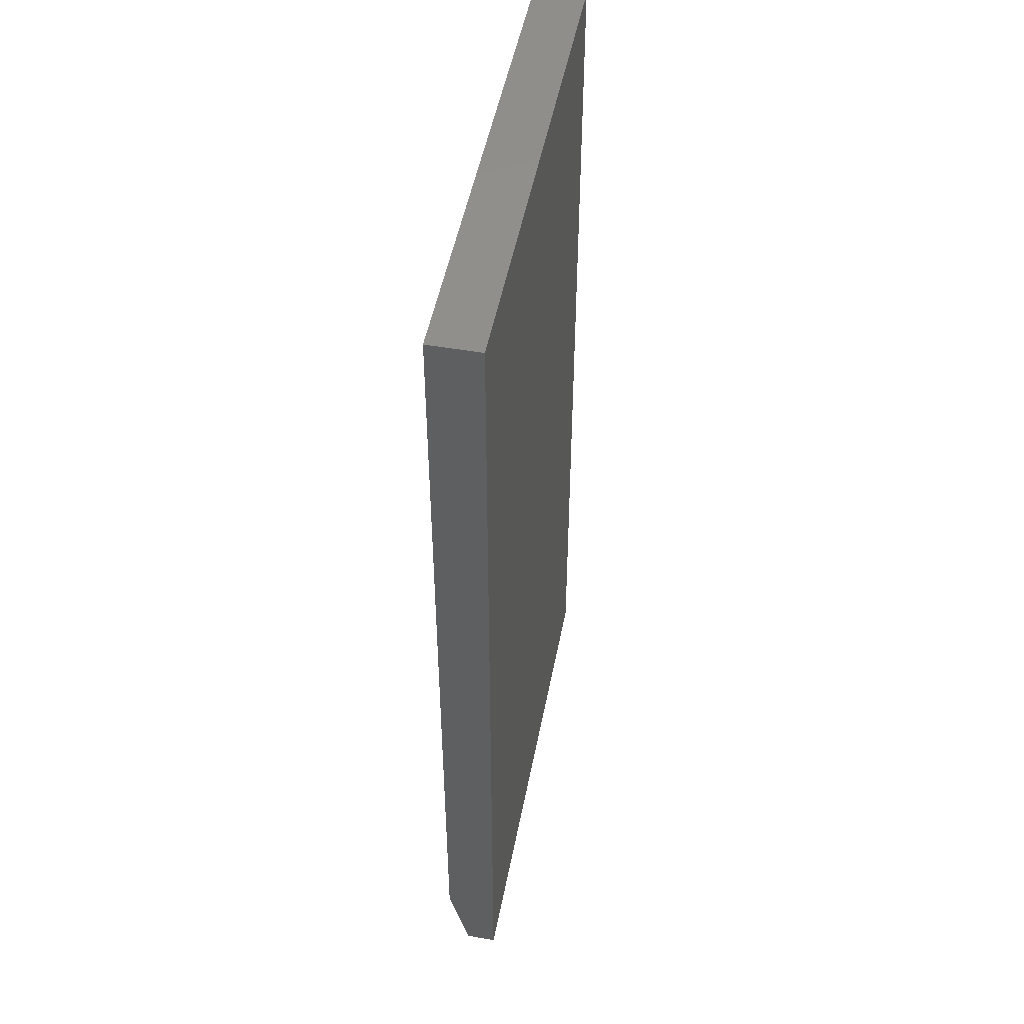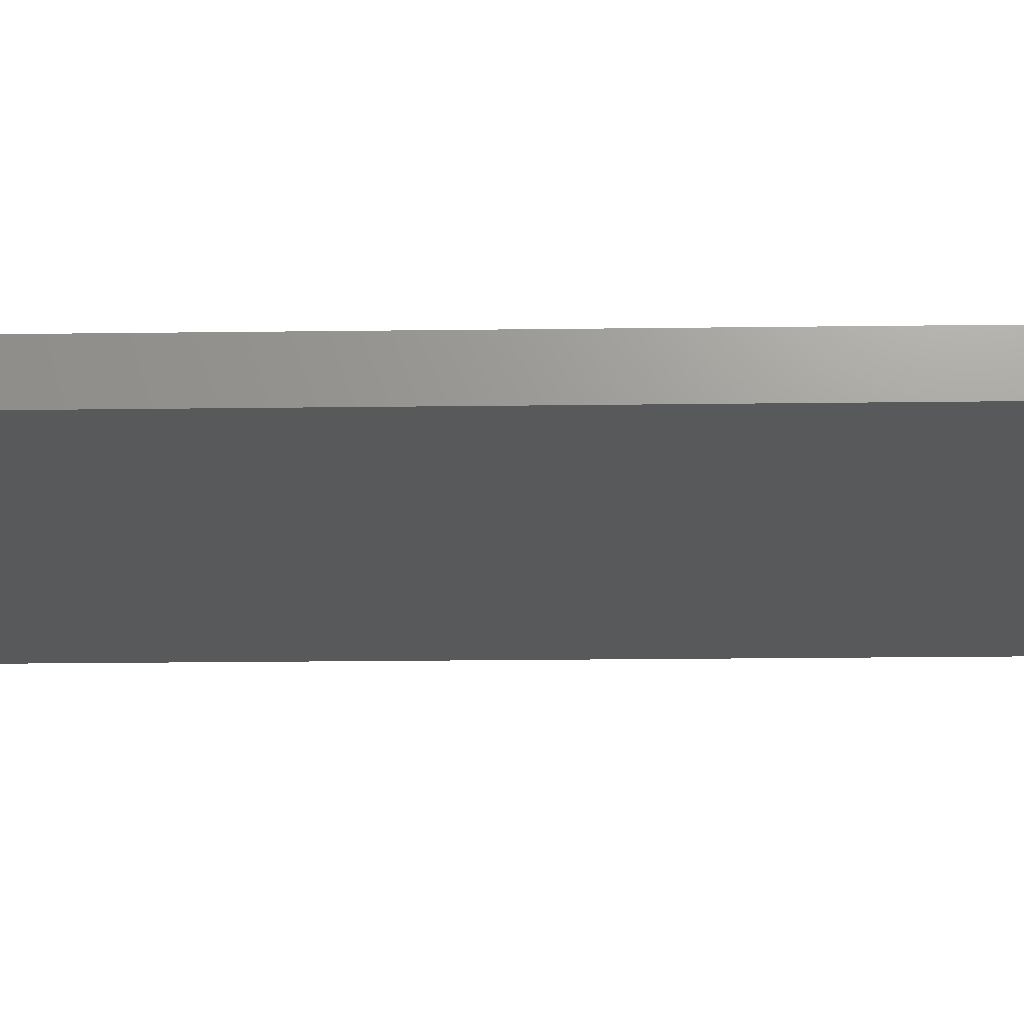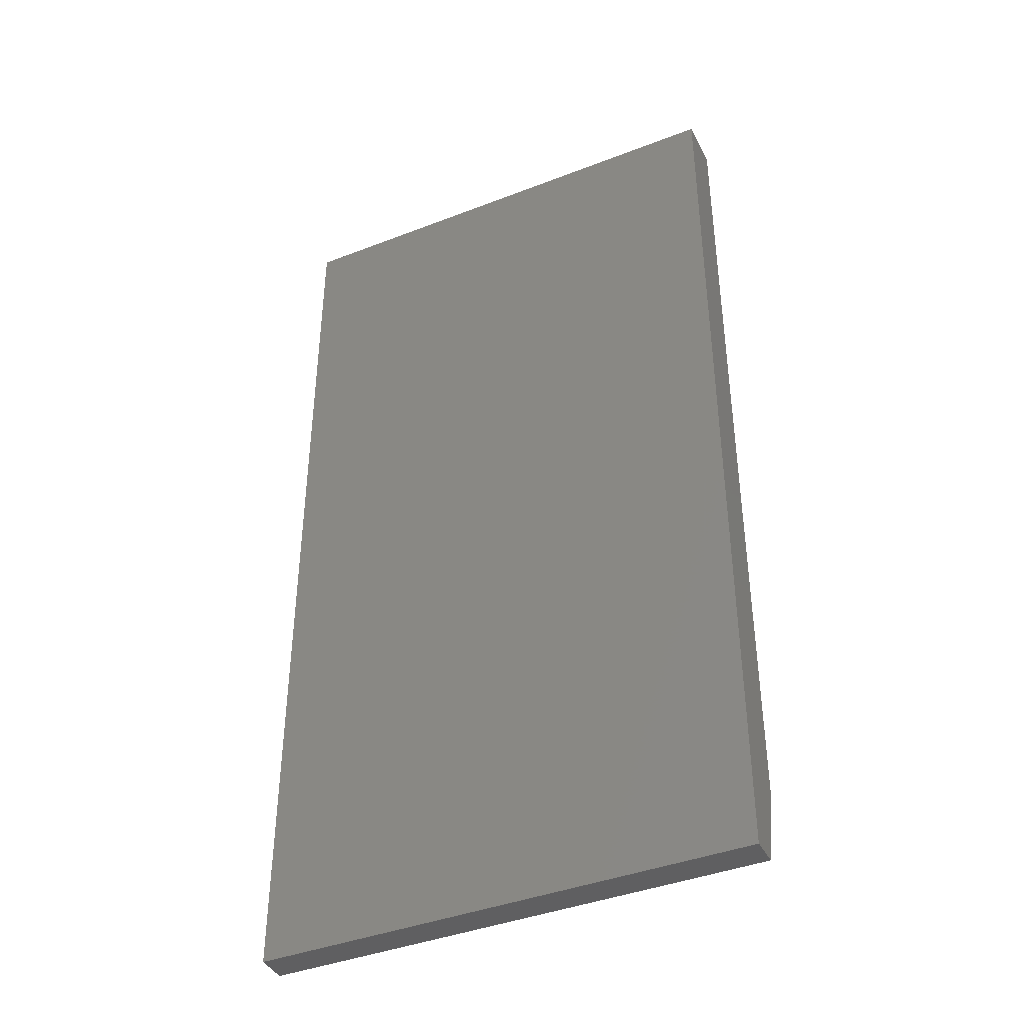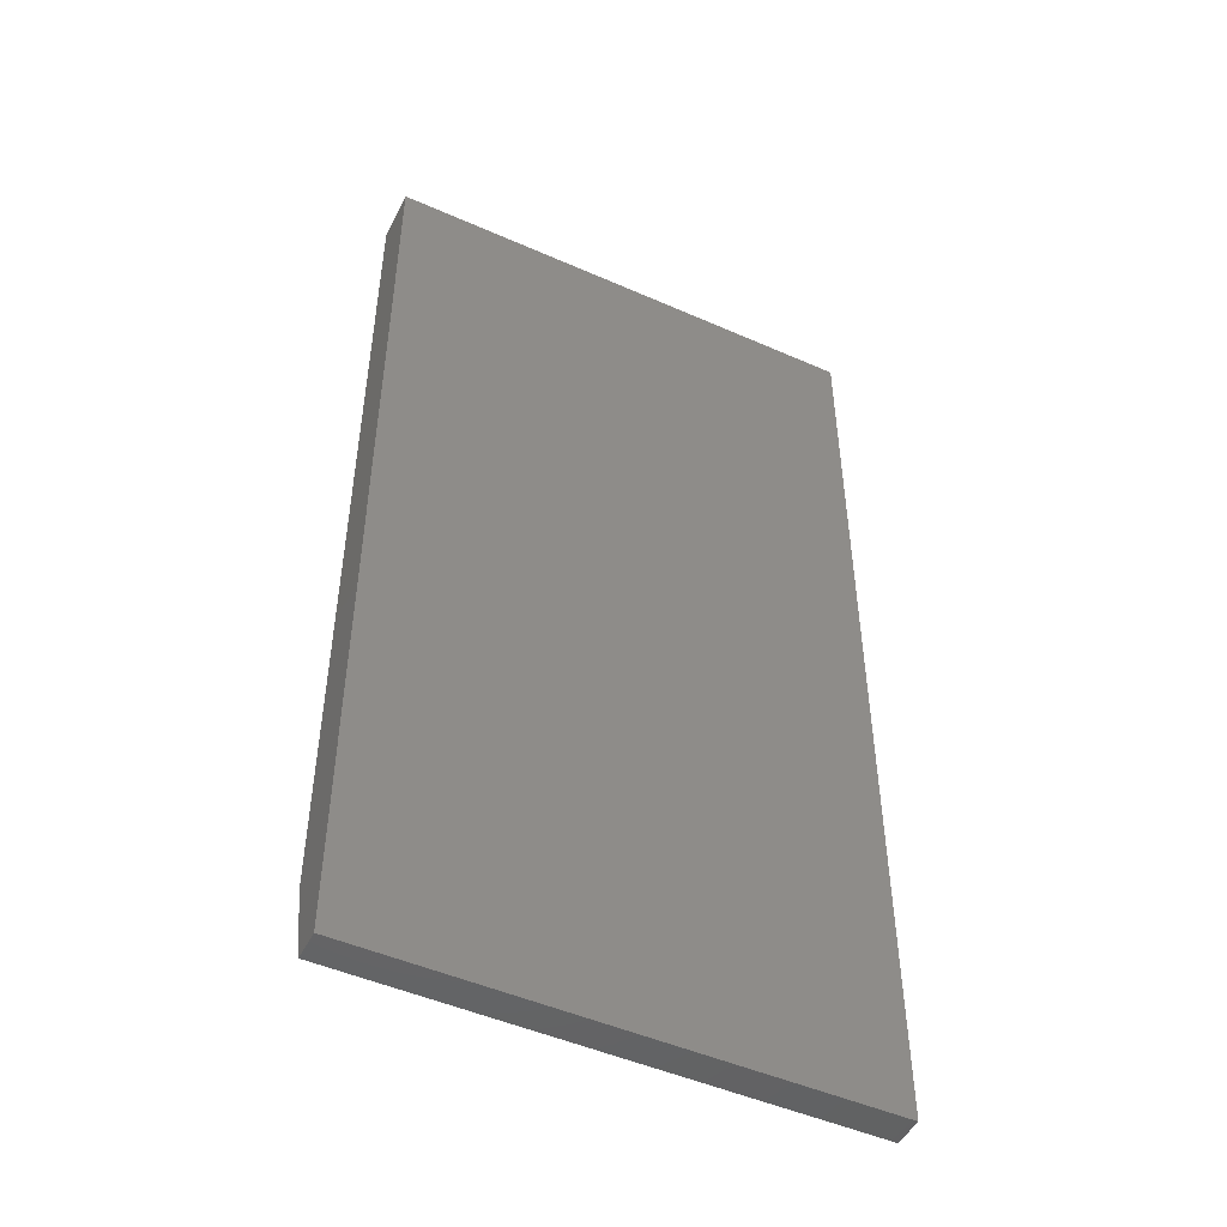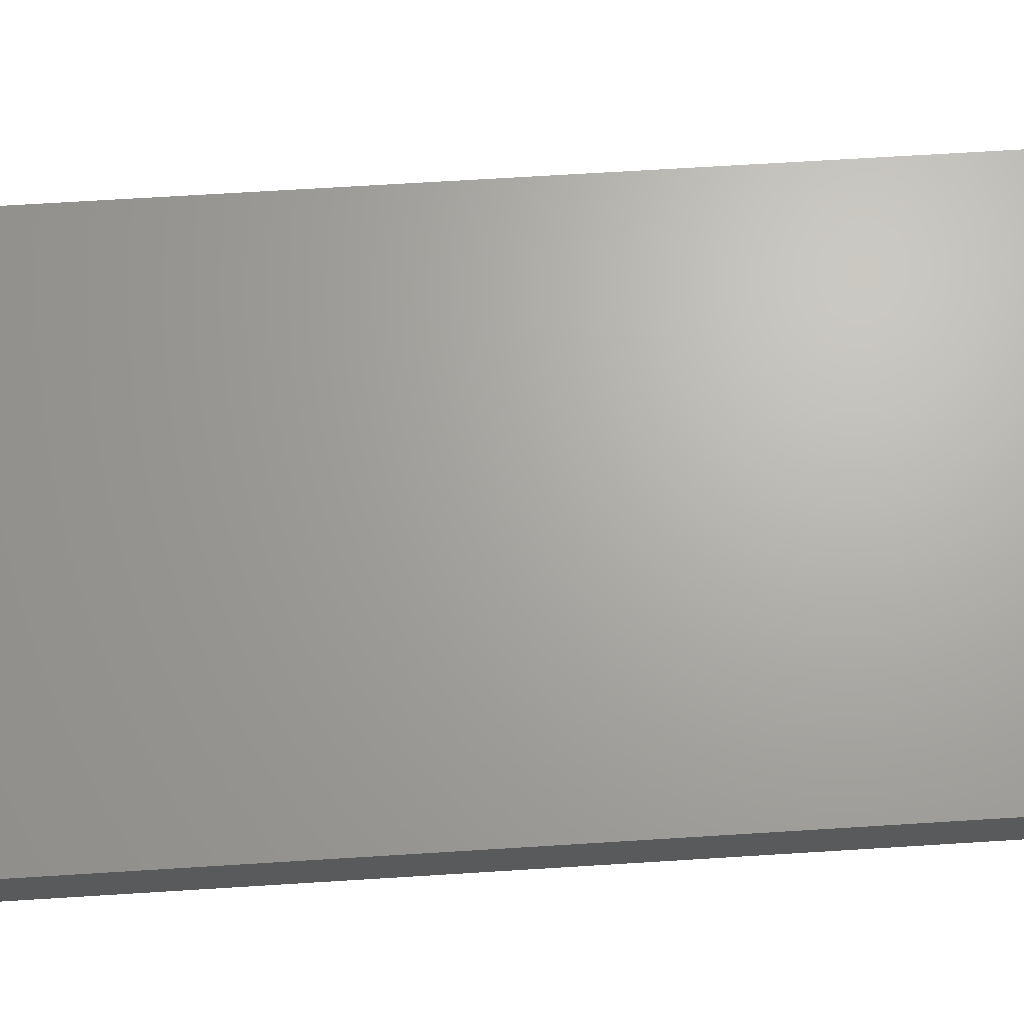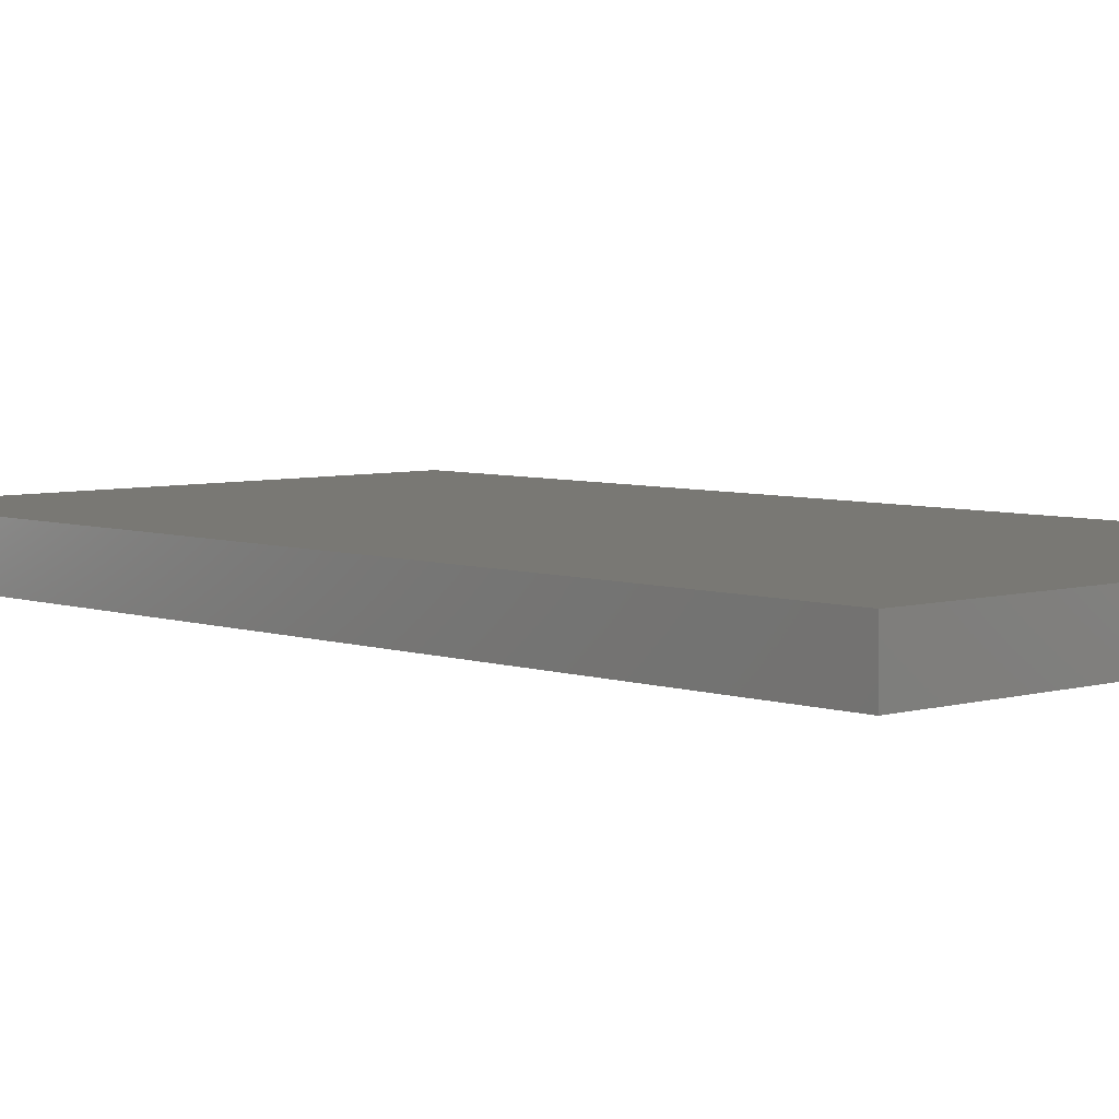
<metadata>
{"format":"stl","ext":"stl","renderer":"f3d","projection":"perspective","resolution":1024,"background":"white","views":[{"elev":49.7,"azim":-79.1,"up":"+Z"},{"elev":-21.0,"azim":-88.7,"up":"+Y"},{"elev":-40.9,"azim":25.3,"up":"+Z"},{"elev":-48.6,"azim":-26.2,"up":"+Z"},{"elev":66.9,"azim":-93.6,"up":"+Y"},{"elev":5.3,"azim":-42.8,"up":"+Y"}]}
</metadata>
<code>
# stl→obj: 10 verts, 16 faces
v 3.827e-18 0 0.0625
v 4.592e-17 0 0.75
v 0.3789 0 0.0625
v 0.3789 0 0.75
v 4.592e-17 -0.03906 0.75
v 0 -0.03906 0
v 0 -0.01562 0
v 0.3789 -0.03906 0.75
v 0.3789 -0.03906 -2.32e-17
v 0.3789 -0.01562 -2.32e-17
f 1 2 3
f 3 2 4
f 5 2 6
f 6 2 1
f 6 1 7
f 4 8 3
f 3 8 9
f 3 9 10
f 6 7 9
f 9 7 10
f 7 1 10
f 10 1 3
f 6 9 5
f 5 9 8
f 8 4 5
f 5 4 2

</code>
